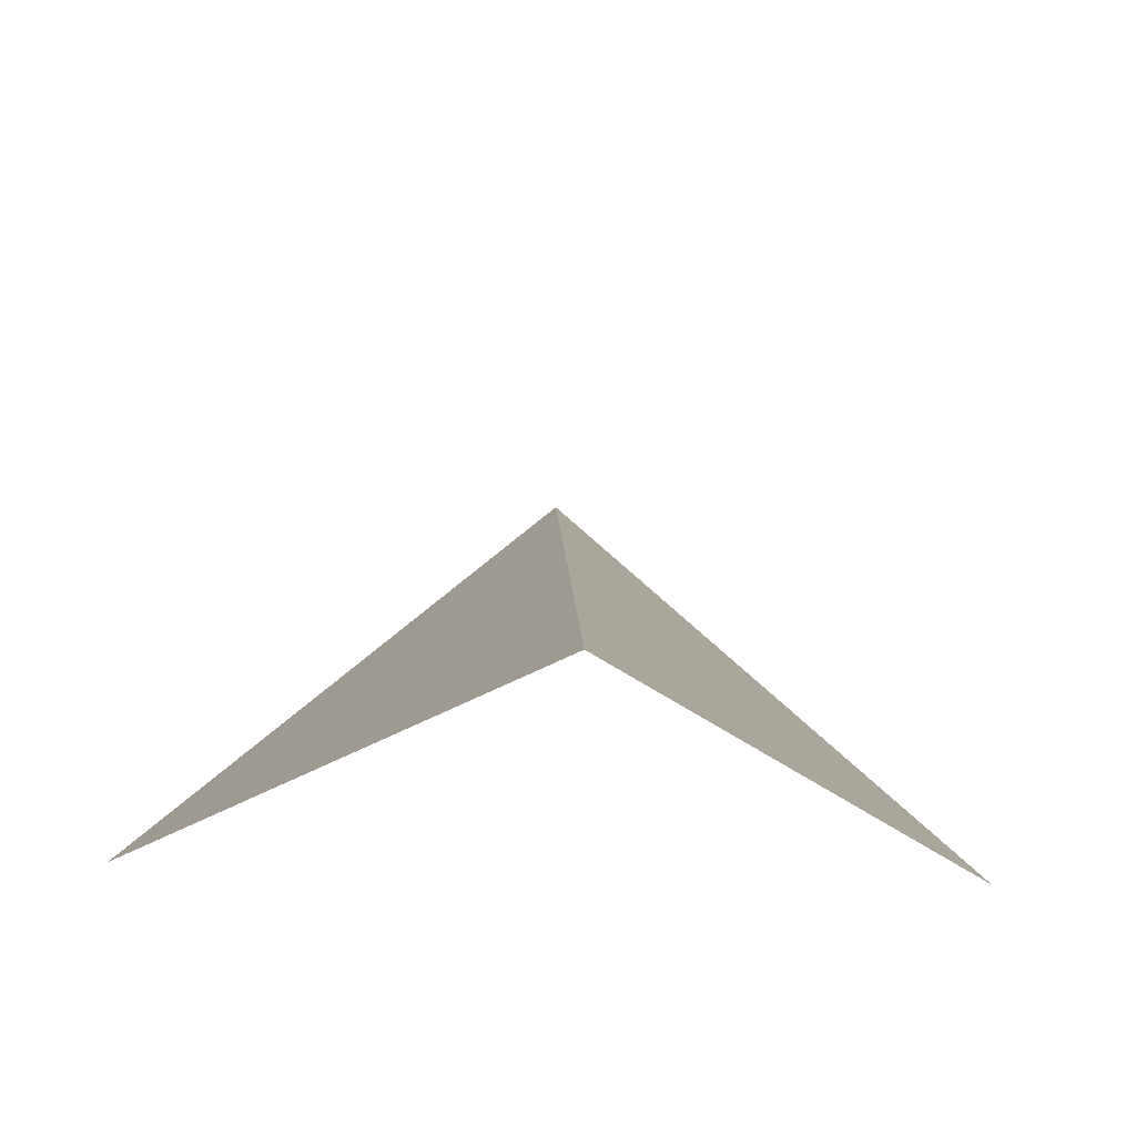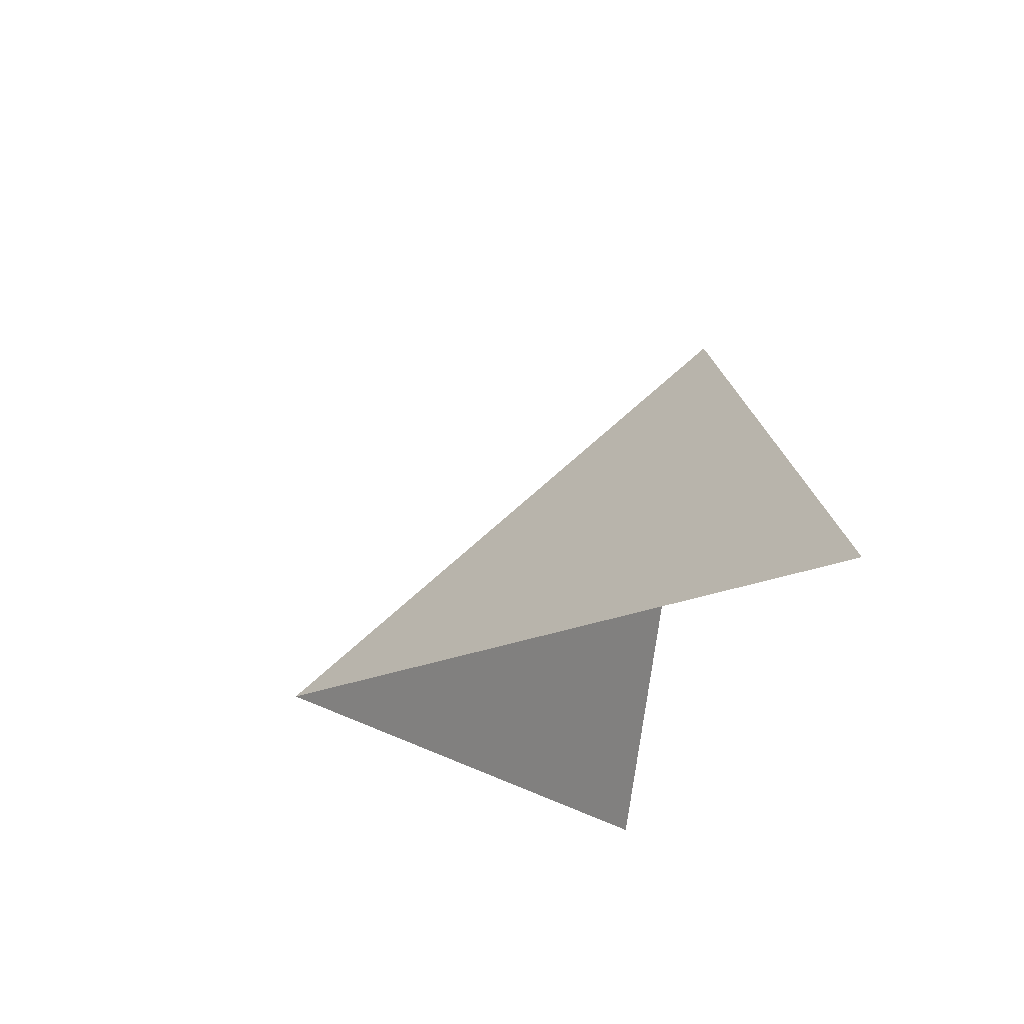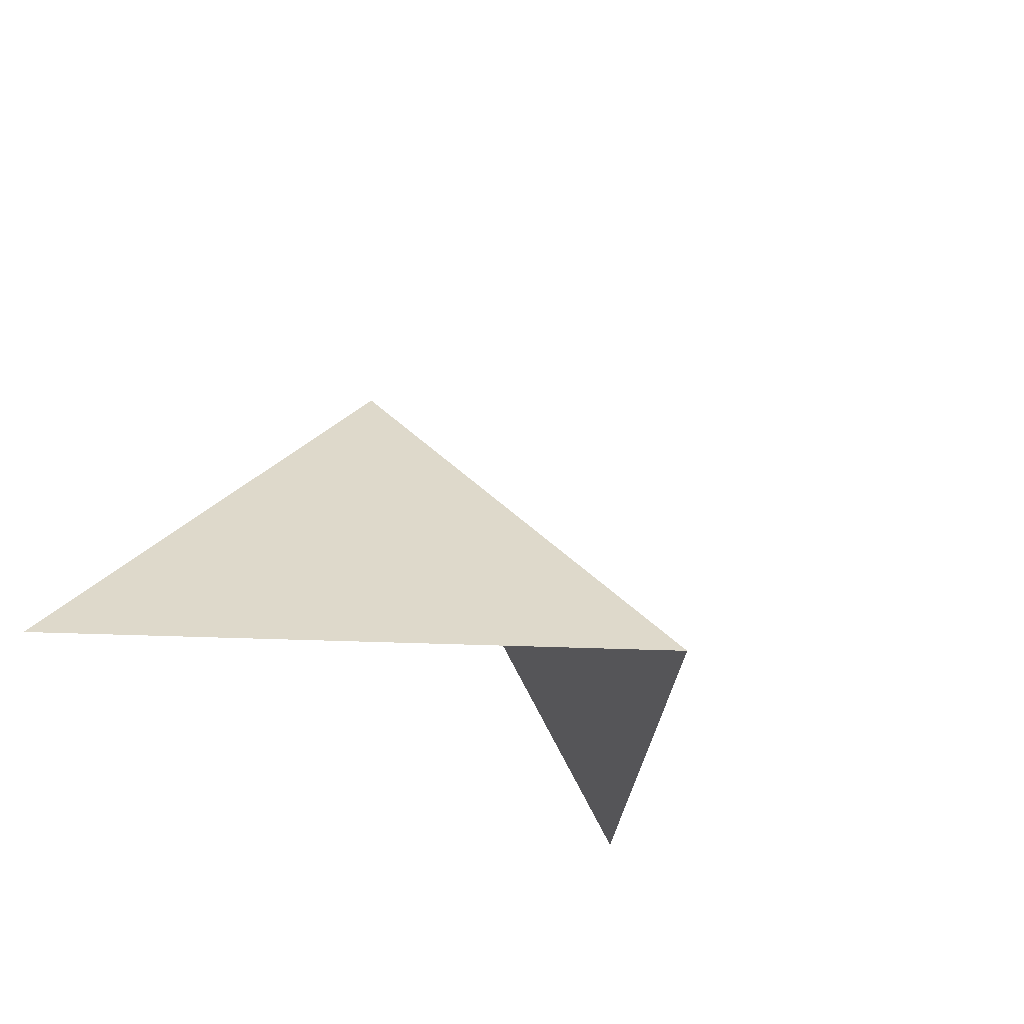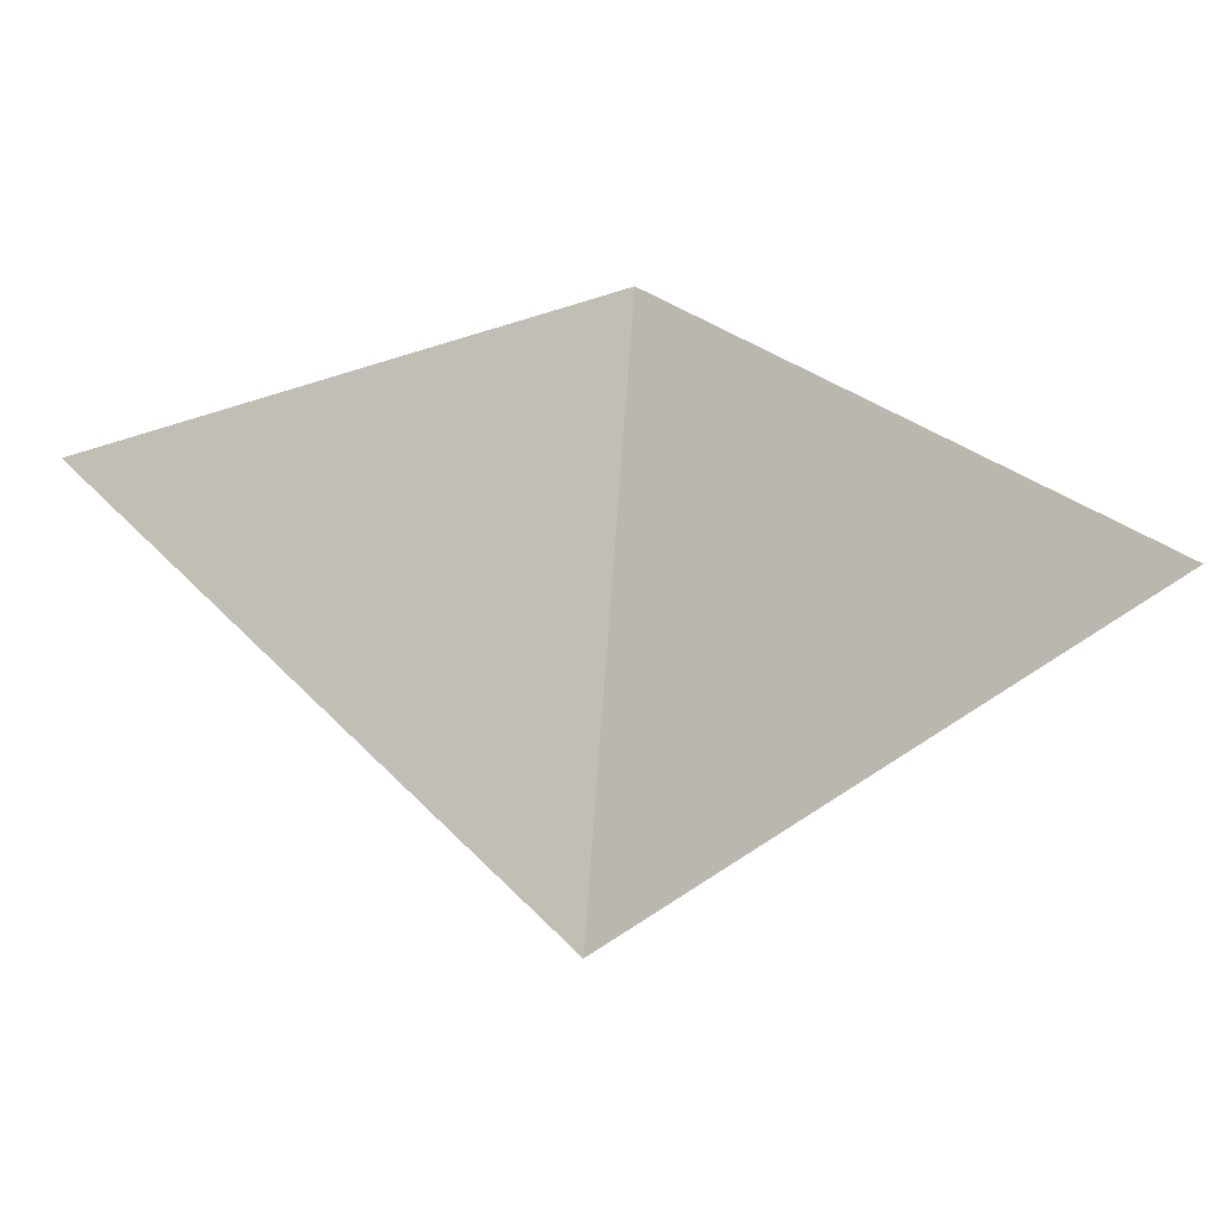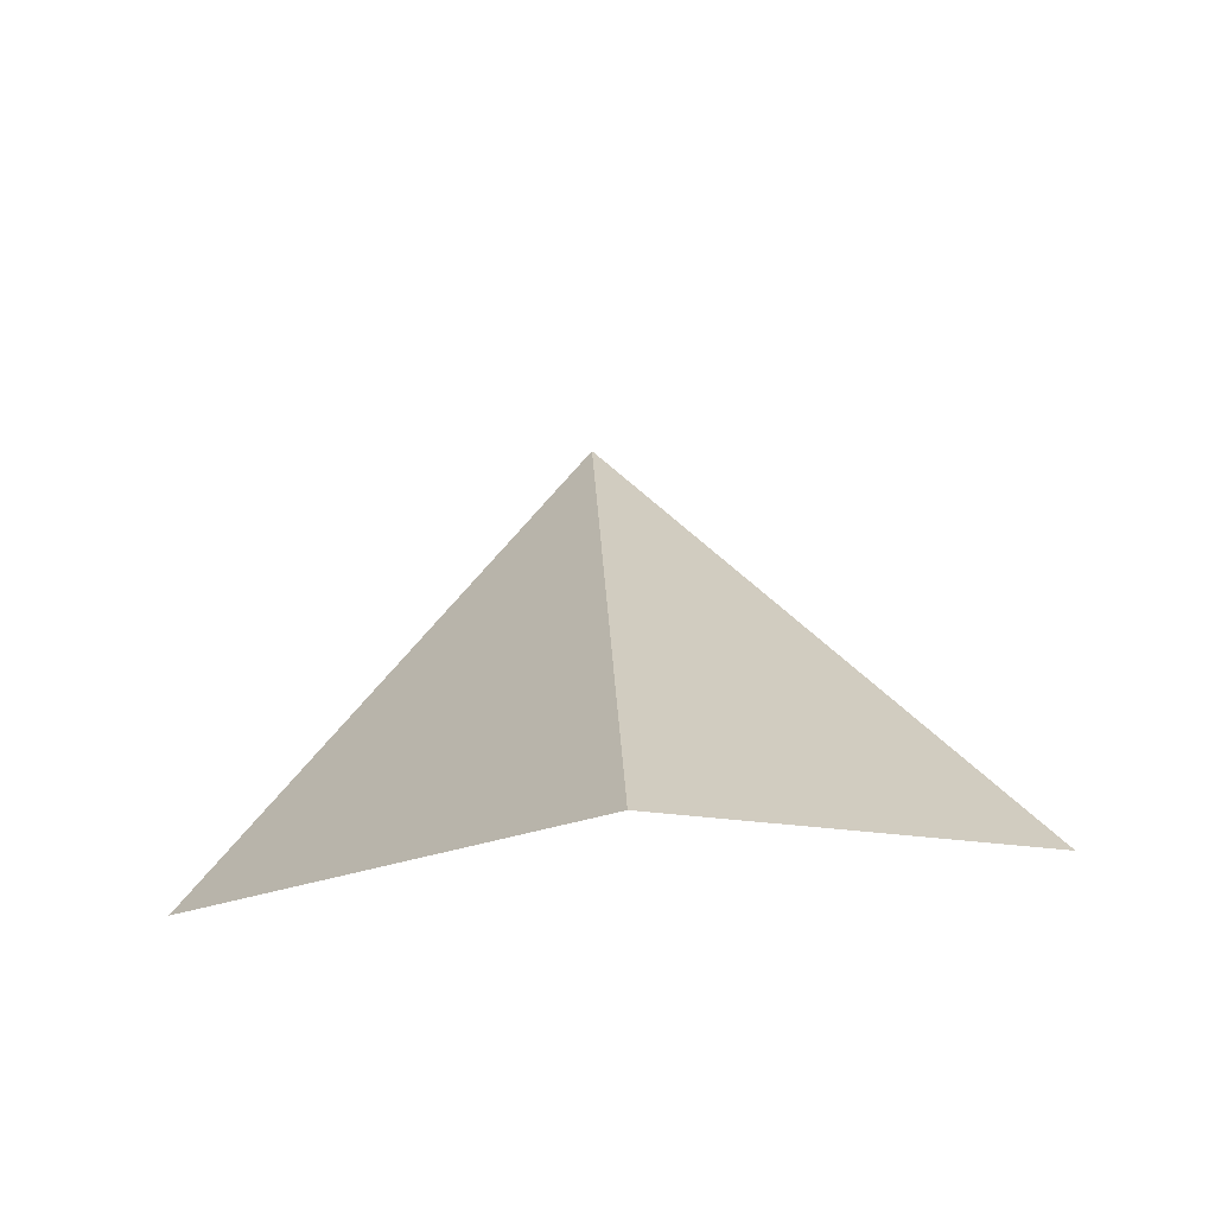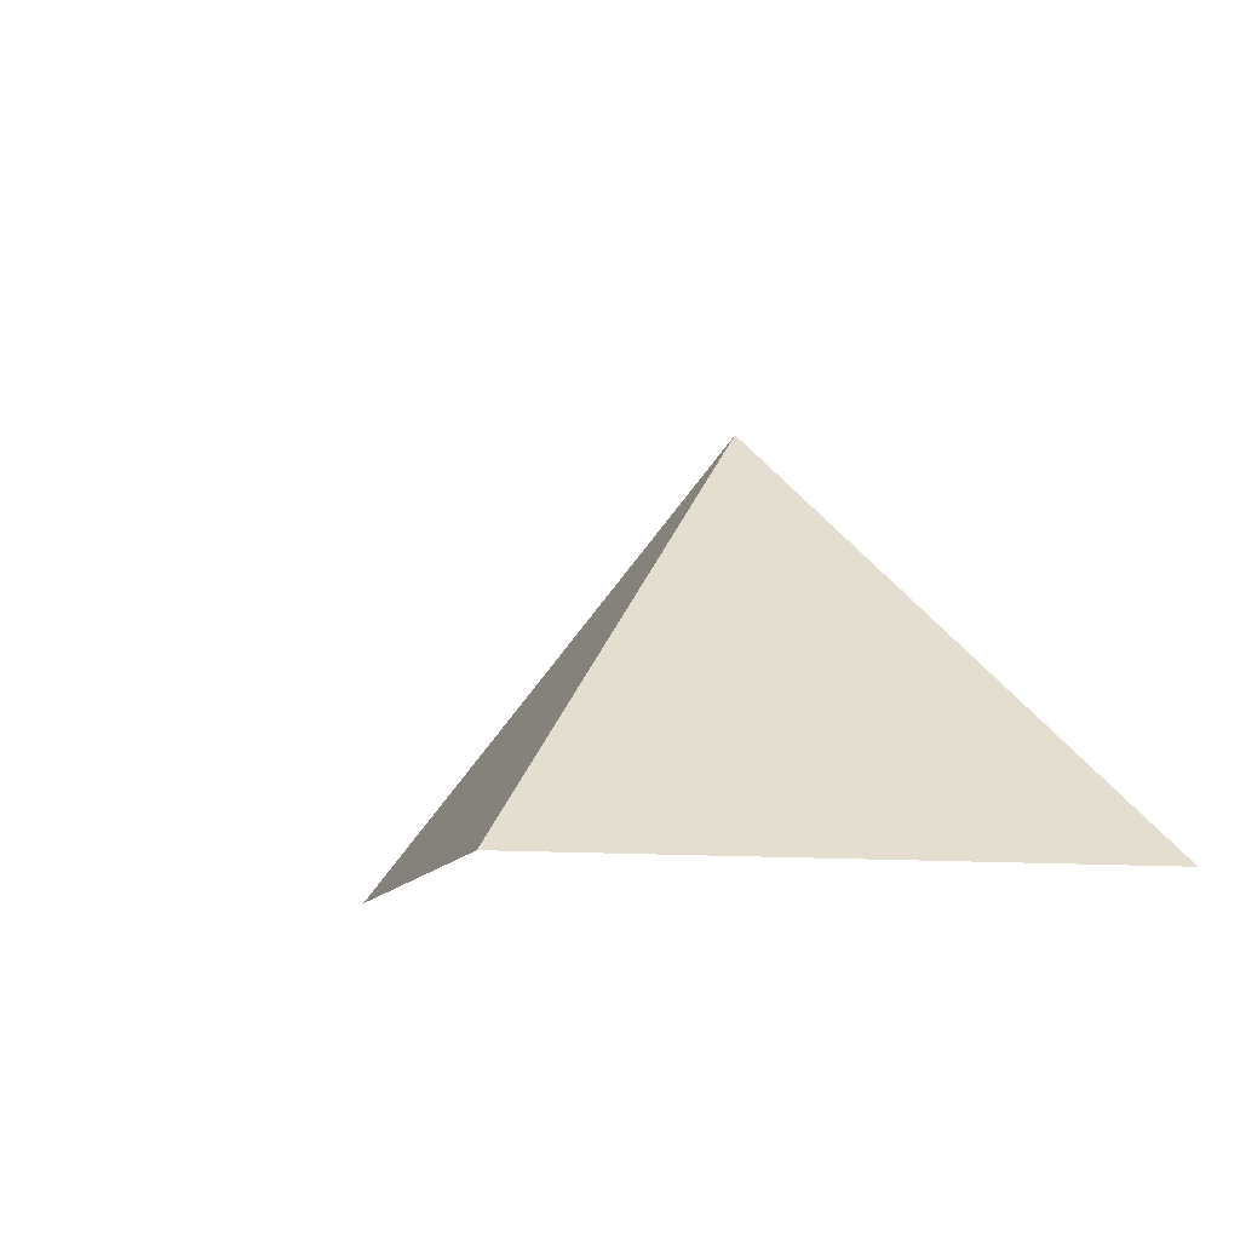
<metadata>
{"format":"obj","ext":"obj","renderer":"f3d","projection":"perspective","resolution":1024,"background":"white","views":[{"elev":-32.6,"azim":-3.5,"up":"+Y"},{"elev":-24.3,"azim":-99.9,"up":"+Z"},{"elev":-26.7,"azim":130.8,"up":"+Z"},{"elev":-59.2,"azim":174.0,"up":"+Y"},{"elev":75.8,"azim":-4.1,"up":"+Z"},{"elev":-10.8,"azim":30.7,"up":"+Y"}]}
</metadata>
<code>
v  1 0 0
v  0 1 0
v  0 0 1
v -1 0 0
f 1 2 3
f 2 4 3

</code>
